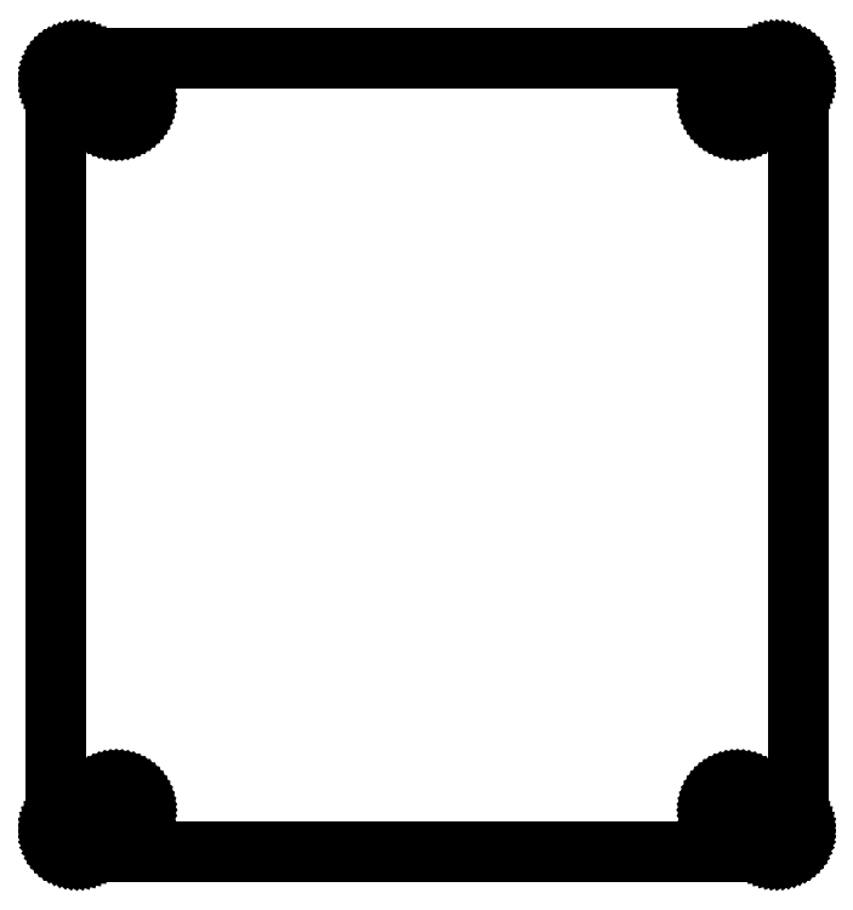
<metadata>
{"format":"dxf","ext":"dxf","renderer":"ezdxf+matplotlib","layout":"modelspace","background":"white","min_lineweight":24,"dpi":150}
</metadata>
<code>
0
SECTION
2
ENTITIES
0
LINE
8
0
10
-33.5
20
-33.8
11
-33.49
21
-34
0
LINE
8
0
10
-33.49
20
-34
11
-33.46
21
-34.19
0
LINE
8
0
10
-33.46
20
-34.19
11
-33.41
21
-34.38
0
LINE
8
0
10
-33.41
20
-34.38
11
-33.35
21
-34.57
0
LINE
8
0
10
-33.35
20
-34.57
11
-33.26
21
-34.74
0
LINE
8
0
10
-33.26
20
-34.74
11
-33.16
21
-34.91
0
LINE
8
0
10
-33.16
20
-34.91
11
-33.05
21
-35.07
0
LINE
8
0
10
-33.05
20
-35.07
11
-32.91
21
-35.21
0
LINE
8
0
10
-32.91
20
-35.21
11
-32.77
21
-35.35
0
LINE
8
0
10
-32.77
20
-35.35
11
-32.61
21
-35.46
0
LINE
8
0
10
-32.61
20
-35.46
11
-32.44
21
-35.56
0
LINE
8
0
10
-32.44
20
-35.56
11
-32.27
21
-35.65
0
LINE
8
0
10
-32.27
20
-35.65
11
-32.08
21
-35.71
0
LINE
8
0
10
-32.08
20
-35.71
11
-31.89
21
-35.76
0
LINE
8
0
10
-31.89
20
-35.76
11
-31.7
21
-35.79
0
LINE
8
0
10
-31.7
20
-35.79
11
-31.5
21
-35.8
0
LINE
8
0
10
-31.5
20
-35.8
11
31.5
21
-35.8
0
LINE
8
0
10
31.5
20
-35.8
11
31.7
21
-35.79
0
LINE
8
0
10
31.7
20
-35.79
11
31.89
21
-35.76
0
LINE
8
0
10
31.89
20
-35.76
11
32.08
21
-35.71
0
LINE
8
0
10
32.08
20
-35.71
11
32.27
21
-35.65
0
LINE
8
0
10
32.27
20
-35.65
11
32.44
21
-35.56
0
LINE
8
0
10
32.44
20
-35.56
11
32.61
21
-35.46
0
LINE
8
0
10
32.61
20
-35.46
11
32.77
21
-35.35
0
LINE
8
0
10
32.77
20
-35.35
11
32.91
21
-35.21
0
LINE
8
0
10
32.91
20
-35.21
11
33.05
21
-35.07
0
LINE
8
0
10
33.05
20
-35.07
11
33.16
21
-34.91
0
LINE
8
0
10
33.16
20
-34.91
11
33.26
21
-34.74
0
LINE
8
0
10
33.26
20
-34.74
11
33.35
21
-34.57
0
LINE
8
0
10
33.35
20
-34.57
11
33.41
21
-34.38
0
LINE
8
0
10
33.41
20
-34.38
11
33.46
21
-34.19
0
LINE
8
0
10
33.46
20
-34.19
11
33.49
21
-34
0
LINE
8
0
10
33.49
20
-34
11
33.5
21
-33.8
0
LINE
8
0
10
33.5
20
-33.8
11
33.5
21
33.8
0
LINE
8
0
10
33.5
20
33.8
11
33.49
21
34
0
LINE
8
0
10
33.49
20
34
11
33.46
21
34.19
0
LINE
8
0
10
33.46
20
34.19
11
33.41
21
34.38
0
LINE
8
0
10
33.41
20
34.38
11
33.35
21
34.57
0
LINE
8
0
10
33.35
20
34.57
11
33.26
21
34.74
0
LINE
8
0
10
33.26
20
34.74
11
33.16
21
34.91
0
LINE
8
0
10
33.16
20
34.91
11
33.05
21
35.07
0
LINE
8
0
10
33.05
20
35.07
11
32.91
21
35.21
0
LINE
8
0
10
32.91
20
35.21
11
32.77
21
35.35
0
LINE
8
0
10
32.77
20
35.35
11
32.61
21
35.46
0
LINE
8
0
10
32.61
20
35.46
11
32.44
21
35.56
0
LINE
8
0
10
32.44
20
35.56
11
32.27
21
35.65
0
LINE
8
0
10
32.27
20
35.65
11
32.08
21
35.71
0
LINE
8
0
10
32.08
20
35.71
11
31.89
21
35.76
0
LINE
8
0
10
31.89
20
35.76
11
31.7
21
35.79
0
LINE
8
0
10
31.7
20
35.79
11
31.5
21
35.8
0
LINE
8
0
10
31.5
20
35.8
11
-31.5
21
35.8
0
LINE
8
0
10
-31.5
20
35.8
11
-31.7
21
35.79
0
LINE
8
0
10
-31.7
20
35.79
11
-31.89
21
35.76
0
LINE
8
0
10
-31.89
20
35.76
11
-32.08
21
35.71
0
LINE
8
0
10
-32.08
20
35.71
11
-32.27
21
35.65
0
LINE
8
0
10
-32.27
20
35.65
11
-32.44
21
35.56
0
LINE
8
0
10
-32.44
20
35.56
11
-32.61
21
35.46
0
LINE
8
0
10
-32.61
20
35.46
11
-32.77
21
35.35
0
LINE
8
0
10
-32.77
20
35.35
11
-32.91
21
35.21
0
LINE
8
0
10
-32.91
20
35.21
11
-33.05
21
35.07
0
LINE
8
0
10
-33.05
20
35.07
11
-33.16
21
34.91
0
LINE
8
0
10
-33.16
20
34.91
11
-33.26
21
34.74
0
LINE
8
0
10
-33.26
20
34.74
11
-33.35
21
34.57
0
LINE
8
0
10
-33.35
20
34.57
11
-33.41
21
34.38
0
LINE
8
0
10
-33.41
20
34.38
11
-33.46
21
34.19
0
LINE
8
0
10
-33.46
20
34.19
11
-33.49
21
34
0
LINE
8
0
10
-33.49
20
34
11
-33.5
21
33.8
0
LINE
8
0
10
-33.5
20
33.8
11
-33.5
21
-33.8
0
LINE
8
0
10
-30
20
-32
11
-29.99
21
-31.8
0
LINE
8
0
10
-29.99
20
-31.8
11
-29.96
21
-31.61
0
LINE
8
0
10
-29.96
20
-31.61
11
-29.91
21
-31.42
0
LINE
8
0
10
-29.91
20
-31.42
11
-29.85
21
-31.23
0
LINE
8
0
10
-29.85
20
-31.23
11
-29.76
21
-31.06
0
LINE
8
0
10
-29.76
20
-31.06
11
-29.66
21
-30.89
0
LINE
8
0
10
-29.66
20
-30.89
11
-29.55
21
-30.73
0
LINE
8
0
10
-29.55
20
-30.73
11
-29.41
21
-30.59
0
LINE
8
0
10
-29.41
20
-30.59
11
-29.27
21
-30.45
0
LINE
8
0
10
-29.27
20
-30.45
11
-29.11
21
-30.34
0
LINE
8
0
10
-29.11
20
-30.34
11
-28.94
21
-30.24
0
LINE
8
0
10
-28.94
20
-30.24
11
-28.77
21
-30.15
0
LINE
8
0
10
-28.77
20
-30.15
11
-28.58
21
-30.09
0
LINE
8
0
10
-28.58
20
-30.09
11
-28.39
21
-30.04
0
LINE
8
0
10
-28.39
20
-30.04
11
-28.2
21
-30.01
0
LINE
8
0
10
-28.2
20
-30.01
11
-28
21
-30
0
LINE
8
0
10
-28
20
-30
11
-27.8
21
-30.01
0
LINE
8
0
10
-27.8
20
-30.01
11
-27.61
21
-30.04
0
LINE
8
0
10
-27.61
20
-30.04
11
-27.42
21
-30.09
0
LINE
8
0
10
-27.42
20
-30.09
11
-27.23
21
-30.15
0
LINE
8
0
10
-27.23
20
-30.15
11
-27.06
21
-30.24
0
LINE
8
0
10
-27.06
20
-30.24
11
-26.89
21
-30.34
0
LINE
8
0
10
-26.89
20
-30.34
11
-26.73
21
-30.45
0
LINE
8
0
10
-26.73
20
-30.45
11
-26.59
21
-30.59
0
LINE
8
0
10
-26.59
20
-30.59
11
-26.45
21
-30.73
0
LINE
8
0
10
-26.45
20
-30.73
11
-26.34
21
-30.89
0
LINE
8
0
10
-26.34
20
-30.89
11
-26.24
21
-31.06
0
LINE
8
0
10
-26.24
20
-31.06
11
-26.15
21
-31.23
0
LINE
8
0
10
-26.15
20
-31.23
11
-26.09
21
-31.42
0
LINE
8
0
10
-26.09
20
-31.42
11
-26.04
21
-31.61
0
LINE
8
0
10
-26.04
20
-31.61
11
-26.01
21
-31.8
0
LINE
8
0
10
-26.01
20
-31.8
11
-26
21
-32
0
LINE
8
0
10
-26
20
-32
11
-26.01
21
-32.2
0
LINE
8
0
10
-26.01
20
-32.2
11
-26.04
21
-32.39
0
LINE
8
0
10
-26.04
20
-32.39
11
-26.09
21
-32.58
0
LINE
8
0
10
-26.09
20
-32.58
11
-26.15
21
-32.77
0
LINE
8
0
10
-26.15
20
-32.77
11
-26.24
21
-32.94
0
LINE
8
0
10
-26.24
20
-32.94
11
-26.34
21
-33.11
0
LINE
8
0
10
-26.34
20
-33.11
11
-26.45
21
-33.27
0
LINE
8
0
10
-26.45
20
-33.27
11
-26.59
21
-33.41
0
LINE
8
0
10
-26.59
20
-33.41
11
-26.73
21
-33.55
0
LINE
8
0
10
-26.73
20
-33.55
11
-26.89
21
-33.66
0
LINE
8
0
10
-26.89
20
-33.66
11
-27.06
21
-33.76
0
LINE
8
0
10
-27.06
20
-33.76
11
-27.23
21
-33.85
0
LINE
8
0
10
-27.23
20
-33.85
11
-27.42
21
-33.91
0
LINE
8
0
10
-27.42
20
-33.91
11
-27.61
21
-33.96
0
LINE
8
0
10
-27.61
20
-33.96
11
-27.8
21
-33.99
0
LINE
8
0
10
-27.8
20
-33.99
11
-28
21
-34
0
LINE
8
0
10
-28
20
-34
11
-28.2
21
-33.99
0
LINE
8
0
10
-28.2
20
-33.99
11
-28.39
21
-33.96
0
LINE
8
0
10
-28.39
20
-33.96
11
-28.58
21
-33.91
0
LINE
8
0
10
-28.58
20
-33.91
11
-28.77
21
-33.85
0
LINE
8
0
10
-28.77
20
-33.85
11
-28.94
21
-33.76
0
LINE
8
0
10
-28.94
20
-33.76
11
-29.11
21
-33.66
0
LINE
8
0
10
-29.11
20
-33.66
11
-29.27
21
-33.55
0
LINE
8
0
10
-29.27
20
-33.55
11
-29.41
21
-33.41
0
LINE
8
0
10
-29.41
20
-33.41
11
-29.55
21
-33.27
0
LINE
8
0
10
-29.55
20
-33.27
11
-29.66
21
-33.11
0
LINE
8
0
10
-29.66
20
-33.11
11
-29.76
21
-32.94
0
LINE
8
0
10
-29.76
20
-32.94
11
-29.85
21
-32.77
0
LINE
8
0
10
-29.85
20
-32.77
11
-29.91
21
-32.58
0
LINE
8
0
10
-29.91
20
-32.58
11
-29.96
21
-32.39
0
LINE
8
0
10
-29.96
20
-32.39
11
-29.99
21
-32.2
0
LINE
8
0
10
-29.99
20
-32.2
11
-30
21
-32
0
LINE
8
0
10
-30
20
32
11
-29.99
21
32.2
0
LINE
8
0
10
-29.99
20
32.2
11
-29.96
21
32.39
0
LINE
8
0
10
-29.96
20
32.39
11
-29.91
21
32.58
0
LINE
8
0
10
-29.91
20
32.58
11
-29.85
21
32.77
0
LINE
8
0
10
-29.85
20
32.77
11
-29.76
21
32.94
0
LINE
8
0
10
-29.76
20
32.94
11
-29.66
21
33.11
0
LINE
8
0
10
-29.66
20
33.11
11
-29.55
21
33.27
0
LINE
8
0
10
-29.55
20
33.27
11
-29.41
21
33.41
0
LINE
8
0
10
-29.41
20
33.41
11
-29.27
21
33.55
0
LINE
8
0
10
-29.27
20
33.55
11
-29.11
21
33.66
0
LINE
8
0
10
-29.11
20
33.66
11
-28.94
21
33.76
0
LINE
8
0
10
-28.94
20
33.76
11
-28.77
21
33.85
0
LINE
8
0
10
-28.77
20
33.85
11
-28.58
21
33.91
0
LINE
8
0
10
-28.58
20
33.91
11
-28.39
21
33.96
0
LINE
8
0
10
-28.39
20
33.96
11
-28.2
21
33.99
0
LINE
8
0
10
-28.2
20
33.99
11
-28
21
34
0
LINE
8
0
10
-28
20
34
11
-27.8
21
33.99
0
LINE
8
0
10
-27.8
20
33.99
11
-27.61
21
33.96
0
LINE
8
0
10
-27.61
20
33.96
11
-27.42
21
33.91
0
LINE
8
0
10
-27.42
20
33.91
11
-27.23
21
33.85
0
LINE
8
0
10
-27.23
20
33.85
11
-27.06
21
33.76
0
LINE
8
0
10
-27.06
20
33.76
11
-26.89
21
33.66
0
LINE
8
0
10
-26.89
20
33.66
11
-26.73
21
33.55
0
LINE
8
0
10
-26.73
20
33.55
11
-26.59
21
33.41
0
LINE
8
0
10
-26.59
20
33.41
11
-26.45
21
33.27
0
LINE
8
0
10
-26.45
20
33.27
11
-26.34
21
33.11
0
LINE
8
0
10
-26.34
20
33.11
11
-26.24
21
32.94
0
LINE
8
0
10
-26.24
20
32.94
11
-26.15
21
32.77
0
LINE
8
0
10
-26.15
20
32.77
11
-26.09
21
32.58
0
LINE
8
0
10
-26.09
20
32.58
11
-26.04
21
32.39
0
LINE
8
0
10
-26.04
20
32.39
11
-26.01
21
32.2
0
LINE
8
0
10
-26.01
20
32.2
11
-26
21
32
0
LINE
8
0
10
-26
20
32
11
-26.01
21
31.8
0
LINE
8
0
10
-26.01
20
31.8
11
-26.04
21
31.61
0
LINE
8
0
10
-26.04
20
31.61
11
-26.09
21
31.42
0
LINE
8
0
10
-26.09
20
31.42
11
-26.15
21
31.23
0
LINE
8
0
10
-26.15
20
31.23
11
-26.24
21
31.06
0
LINE
8
0
10
-26.24
20
31.06
11
-26.34
21
30.89
0
LINE
8
0
10
-26.34
20
30.89
11
-26.45
21
30.73
0
LINE
8
0
10
-26.45
20
30.73
11
-26.59
21
30.59
0
LINE
8
0
10
-26.59
20
30.59
11
-26.73
21
30.45
0
LINE
8
0
10
-26.73
20
30.45
11
-26.89
21
30.34
0
LINE
8
0
10
-26.89
20
30.34
11
-27.06
21
30.24
0
LINE
8
0
10
-27.06
20
30.24
11
-27.23
21
30.15
0
LINE
8
0
10
-27.23
20
30.15
11
-27.42
21
30.09
0
LINE
8
0
10
-27.42
20
30.09
11
-27.61
21
30.04
0
LINE
8
0
10
-27.61
20
30.04
11
-27.8
21
30.01
0
LINE
8
0
10
-27.8
20
30.01
11
-28
21
30
0
LINE
8
0
10
-28
20
30
11
-28.2
21
30.01
0
LINE
8
0
10
-28.2
20
30.01
11
-28.39
21
30.04
0
LINE
8
0
10
-28.39
20
30.04
11
-28.58
21
30.09
0
LINE
8
0
10
-28.58
20
30.09
11
-28.77
21
30.15
0
LINE
8
0
10
-28.77
20
30.15
11
-28.94
21
30.24
0
LINE
8
0
10
-28.94
20
30.24
11
-29.11
21
30.34
0
LINE
8
0
10
-29.11
20
30.34
11
-29.27
21
30.45
0
LINE
8
0
10
-29.27
20
30.45
11
-29.41
21
30.59
0
LINE
8
0
10
-29.41
20
30.59
11
-29.55
21
30.73
0
LINE
8
0
10
-29.55
20
30.73
11
-29.66
21
30.89
0
LINE
8
0
10
-29.66
20
30.89
11
-29.76
21
31.06
0
LINE
8
0
10
-29.76
20
31.06
11
-29.85
21
31.23
0
LINE
8
0
10
-29.85
20
31.23
11
-29.91
21
31.42
0
LINE
8
0
10
-29.91
20
31.42
11
-29.96
21
31.61
0
LINE
8
0
10
-29.96
20
31.61
11
-29.99
21
31.8
0
LINE
8
0
10
-29.99
20
31.8
11
-30
21
32
0
LINE
8
0
10
26
20
-32
11
26.01
21
-31.8
0
LINE
8
0
10
26.01
20
-31.8
11
26.04
21
-31.61
0
LINE
8
0
10
26.04
20
-31.61
11
26.09
21
-31.42
0
LINE
8
0
10
26.09
20
-31.42
11
26.15
21
-31.23
0
LINE
8
0
10
26.15
20
-31.23
11
26.24
21
-31.06
0
LINE
8
0
10
26.24
20
-31.06
11
26.34
21
-30.89
0
LINE
8
0
10
26.34
20
-30.89
11
26.45
21
-30.73
0
LINE
8
0
10
26.45
20
-30.73
11
26.59
21
-30.59
0
LINE
8
0
10
26.59
20
-30.59
11
26.73
21
-30.45
0
LINE
8
0
10
26.73
20
-30.45
11
26.89
21
-30.34
0
LINE
8
0
10
26.89
20
-30.34
11
27.06
21
-30.24
0
LINE
8
0
10
27.06
20
-30.24
11
27.23
21
-30.15
0
LINE
8
0
10
27.23
20
-30.15
11
27.42
21
-30.09
0
LINE
8
0
10
27.42
20
-30.09
11
27.61
21
-30.04
0
LINE
8
0
10
27.61
20
-30.04
11
27.8
21
-30.01
0
LINE
8
0
10
27.8
20
-30.01
11
28
21
-30
0
LINE
8
0
10
28
20
-30
11
28.2
21
-30.01
0
LINE
8
0
10
28.2
20
-30.01
11
28.39
21
-30.04
0
LINE
8
0
10
28.39
20
-30.04
11
28.58
21
-30.09
0
LINE
8
0
10
28.58
20
-30.09
11
28.77
21
-30.15
0
LINE
8
0
10
28.77
20
-30.15
11
28.94
21
-30.24
0
LINE
8
0
10
28.94
20
-30.24
11
29.11
21
-30.34
0
LINE
8
0
10
29.11
20
-30.34
11
29.27
21
-30.45
0
LINE
8
0
10
29.27
20
-30.45
11
29.41
21
-30.59
0
LINE
8
0
10
29.41
20
-30.59
11
29.55
21
-30.73
0
LINE
8
0
10
29.55
20
-30.73
11
29.66
21
-30.89
0
LINE
8
0
10
29.66
20
-30.89
11
29.76
21
-31.06
0
LINE
8
0
10
29.76
20
-31.06
11
29.85
21
-31.23
0
LINE
8
0
10
29.85
20
-31.23
11
29.91
21
-31.42
0
LINE
8
0
10
29.91
20
-31.42
11
29.96
21
-31.61
0
LINE
8
0
10
29.96
20
-31.61
11
29.99
21
-31.8
0
LINE
8
0
10
29.99
20
-31.8
11
30
21
-32
0
LINE
8
0
10
30
20
-32
11
29.99
21
-32.2
0
LINE
8
0
10
29.99
20
-32.2
11
29.96
21
-32.39
0
LINE
8
0
10
29.96
20
-32.39
11
29.91
21
-32.58
0
LINE
8
0
10
29.91
20
-32.58
11
29.85
21
-32.77
0
LINE
8
0
10
29.85
20
-32.77
11
29.76
21
-32.94
0
LINE
8
0
10
29.76
20
-32.94
11
29.66
21
-33.11
0
LINE
8
0
10
29.66
20
-33.11
11
29.55
21
-33.27
0
LINE
8
0
10
29.55
20
-33.27
11
29.41
21
-33.41
0
LINE
8
0
10
29.41
20
-33.41
11
29.27
21
-33.55
0
LINE
8
0
10
29.27
20
-33.55
11
29.11
21
-33.66
0
LINE
8
0
10
29.11
20
-33.66
11
28.94
21
-33.76
0
LINE
8
0
10
28.94
20
-33.76
11
28.77
21
-33.85
0
LINE
8
0
10
28.77
20
-33.85
11
28.58
21
-33.91
0
LINE
8
0
10
28.58
20
-33.91
11
28.39
21
-33.96
0
LINE
8
0
10
28.39
20
-33.96
11
28.2
21
-33.99
0
LINE
8
0
10
28.2
20
-33.99
11
28
21
-34
0
LINE
8
0
10
28
20
-34
11
27.8
21
-33.99
0
LINE
8
0
10
27.8
20
-33.99
11
27.61
21
-33.96
0
LINE
8
0
10
27.61
20
-33.96
11
27.42
21
-33.91
0
LINE
8
0
10
27.42
20
-33.91
11
27.23
21
-33.85
0
LINE
8
0
10
27.23
20
-33.85
11
27.06
21
-33.76
0
LINE
8
0
10
27.06
20
-33.76
11
26.89
21
-33.66
0
LINE
8
0
10
26.89
20
-33.66
11
26.73
21
-33.55
0
LINE
8
0
10
26.73
20
-33.55
11
26.59
21
-33.41
0
LINE
8
0
10
26.59
20
-33.41
11
26.45
21
-33.27
0
LINE
8
0
10
26.45
20
-33.27
11
26.34
21
-33.11
0
LINE
8
0
10
26.34
20
-33.11
11
26.24
21
-32.94
0
LINE
8
0
10
26.24
20
-32.94
11
26.15
21
-32.77
0
LINE
8
0
10
26.15
20
-32.77
11
26.09
21
-32.58
0
LINE
8
0
10
26.09
20
-32.58
11
26.04
21
-32.39
0
LINE
8
0
10
26.04
20
-32.39
11
26.01
21
-32.2
0
LINE
8
0
10
26.01
20
-32.2
11
26
21
-32
0
LINE
8
0
10
26
20
32
11
26.01
21
32.2
0
LINE
8
0
10
26.01
20
32.2
11
26.04
21
32.39
0
LINE
8
0
10
26.04
20
32.39
11
26.09
21
32.58
0
LINE
8
0
10
26.09
20
32.58
11
26.15
21
32.77
0
LINE
8
0
10
26.15
20
32.77
11
26.24
21
32.94
0
LINE
8
0
10
26.24
20
32.94
11
26.34
21
33.11
0
LINE
8
0
10
26.34
20
33.11
11
26.45
21
33.27
0
LINE
8
0
10
26.45
20
33.27
11
26.59
21
33.41
0
LINE
8
0
10
26.59
20
33.41
11
26.73
21
33.55
0
LINE
8
0
10
26.73
20
33.55
11
26.89
21
33.66
0
LINE
8
0
10
26.89
20
33.66
11
27.06
21
33.76
0
LINE
8
0
10
27.06
20
33.76
11
27.23
21
33.85
0
LINE
8
0
10
27.23
20
33.85
11
27.42
21
33.91
0
LINE
8
0
10
27.42
20
33.91
11
27.61
21
33.96
0
LINE
8
0
10
27.61
20
33.96
11
27.8
21
33.99
0
LINE
8
0
10
27.8
20
33.99
11
28
21
34
0
LINE
8
0
10
28
20
34
11
28.2
21
33.99
0
LINE
8
0
10
28.2
20
33.99
11
28.39
21
33.96
0
LINE
8
0
10
28.39
20
33.96
11
28.58
21
33.91
0
LINE
8
0
10
28.58
20
33.91
11
28.77
21
33.85
0
LINE
8
0
10
28.77
20
33.85
11
28.94
21
33.76
0
LINE
8
0
10
28.94
20
33.76
11
29.11
21
33.66
0
LINE
8
0
10
29.11
20
33.66
11
29.27
21
33.55
0
LINE
8
0
10
29.27
20
33.55
11
29.41
21
33.41
0
LINE
8
0
10
29.41
20
33.41
11
29.55
21
33.27
0
LINE
8
0
10
29.55
20
33.27
11
29.66
21
33.11
0
LINE
8
0
10
29.66
20
33.11
11
29.76
21
32.94
0
LINE
8
0
10
29.76
20
32.94
11
29.85
21
32.77
0
LINE
8
0
10
29.85
20
32.77
11
29.91
21
32.58
0
LINE
8
0
10
29.91
20
32.58
11
29.96
21
32.39
0
LINE
8
0
10
29.96
20
32.39
11
29.99
21
32.2
0
LINE
8
0
10
29.99
20
32.2
11
30
21
32
0
LINE
8
0
10
30
20
32
11
29.99
21
31.8
0
LINE
8
0
10
29.99
20
31.8
11
29.96
21
31.61
0
LINE
8
0
10
29.96
20
31.61
11
29.91
21
31.42
0
LINE
8
0
10
29.91
20
31.42
11
29.85
21
31.23
0
LINE
8
0
10
29.85
20
31.23
11
29.76
21
31.06
0
LINE
8
0
10
29.76
20
31.06
11
29.66
21
30.89
0
LINE
8
0
10
29.66
20
30.89
11
29.55
21
30.73
0
LINE
8
0
10
29.55
20
30.73
11
29.41
21
30.59
0
LINE
8
0
10
29.41
20
30.59
11
29.27
21
30.45
0
LINE
8
0
10
29.27
20
30.45
11
29.11
21
30.34
0
LINE
8
0
10
29.11
20
30.34
11
28.94
21
30.24
0
LINE
8
0
10
28.94
20
30.24
11
28.77
21
30.15
0
LINE
8
0
10
28.77
20
30.15
11
28.58
21
30.09
0
LINE
8
0
10
28.58
20
30.09
11
28.39
21
30.04
0
LINE
8
0
10
28.39
20
30.04
11
28.2
21
30.01
0
LINE
8
0
10
28.2
20
30.01
11
28
21
30
0
LINE
8
0
10
28
20
30
11
27.8
21
30.01
0
LINE
8
0
10
27.8
20
30.01
11
27.61
21
30.04
0
LINE
8
0
10
27.61
20
30.04
11
27.42
21
30.09
0
LINE
8
0
10
27.42
20
30.09
11
27.23
21
30.15
0
LINE
8
0
10
27.23
20
30.15
11
27.06
21
30.24
0
LINE
8
0
10
27.06
20
30.24
11
26.89
21
30.34
0
LINE
8
0
10
26.89
20
30.34
11
26.73
21
30.45
0
LINE
8
0
10
26.73
20
30.45
11
26.59
21
30.59
0
LINE
8
0
10
26.59
20
30.59
11
26.45
21
30.73
0
LINE
8
0
10
26.45
20
30.73
11
26.34
21
30.89
0
LINE
8
0
10
26.34
20
30.89
11
26.24
21
31.06
0
LINE
8
0
10
26.24
20
31.06
11
26.15
21
31.23
0
LINE
8
0
10
26.15
20
31.23
11
26.09
21
31.42
0
LINE
8
0
10
26.09
20
31.42
11
26.04
21
31.61
0
LINE
8
0
10
26.04
20
31.61
11
26.01
21
31.8
0
LINE
8
0
10
26.01
20
31.8
11
26
21
32
0
ENDSEC
0
EOF

</code>
